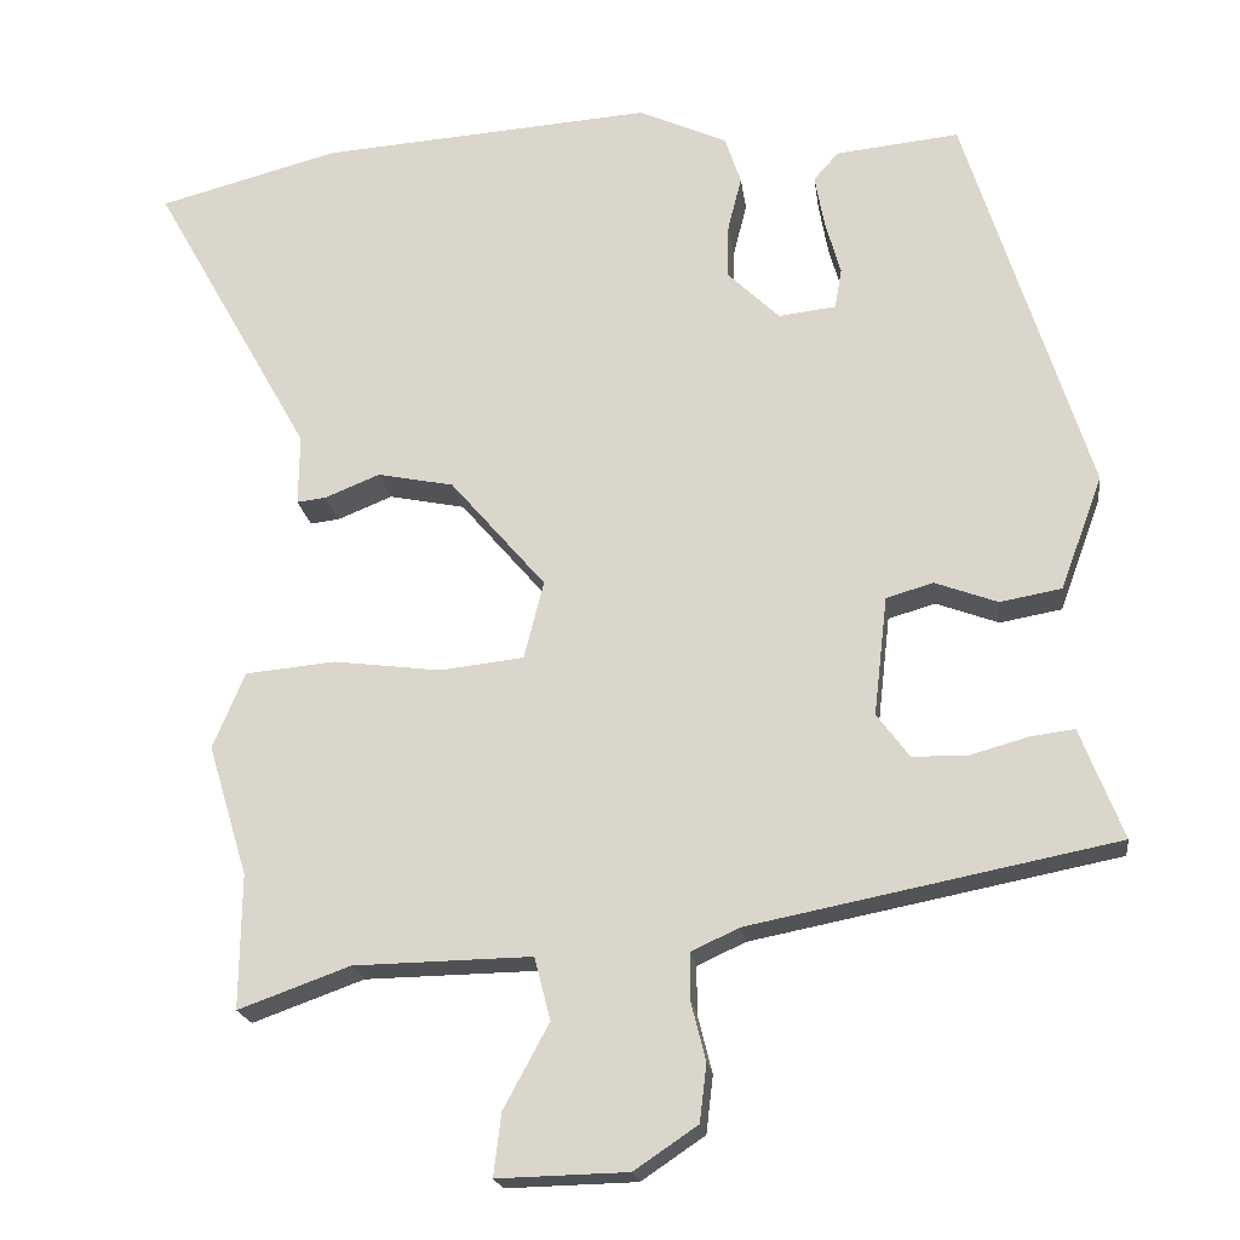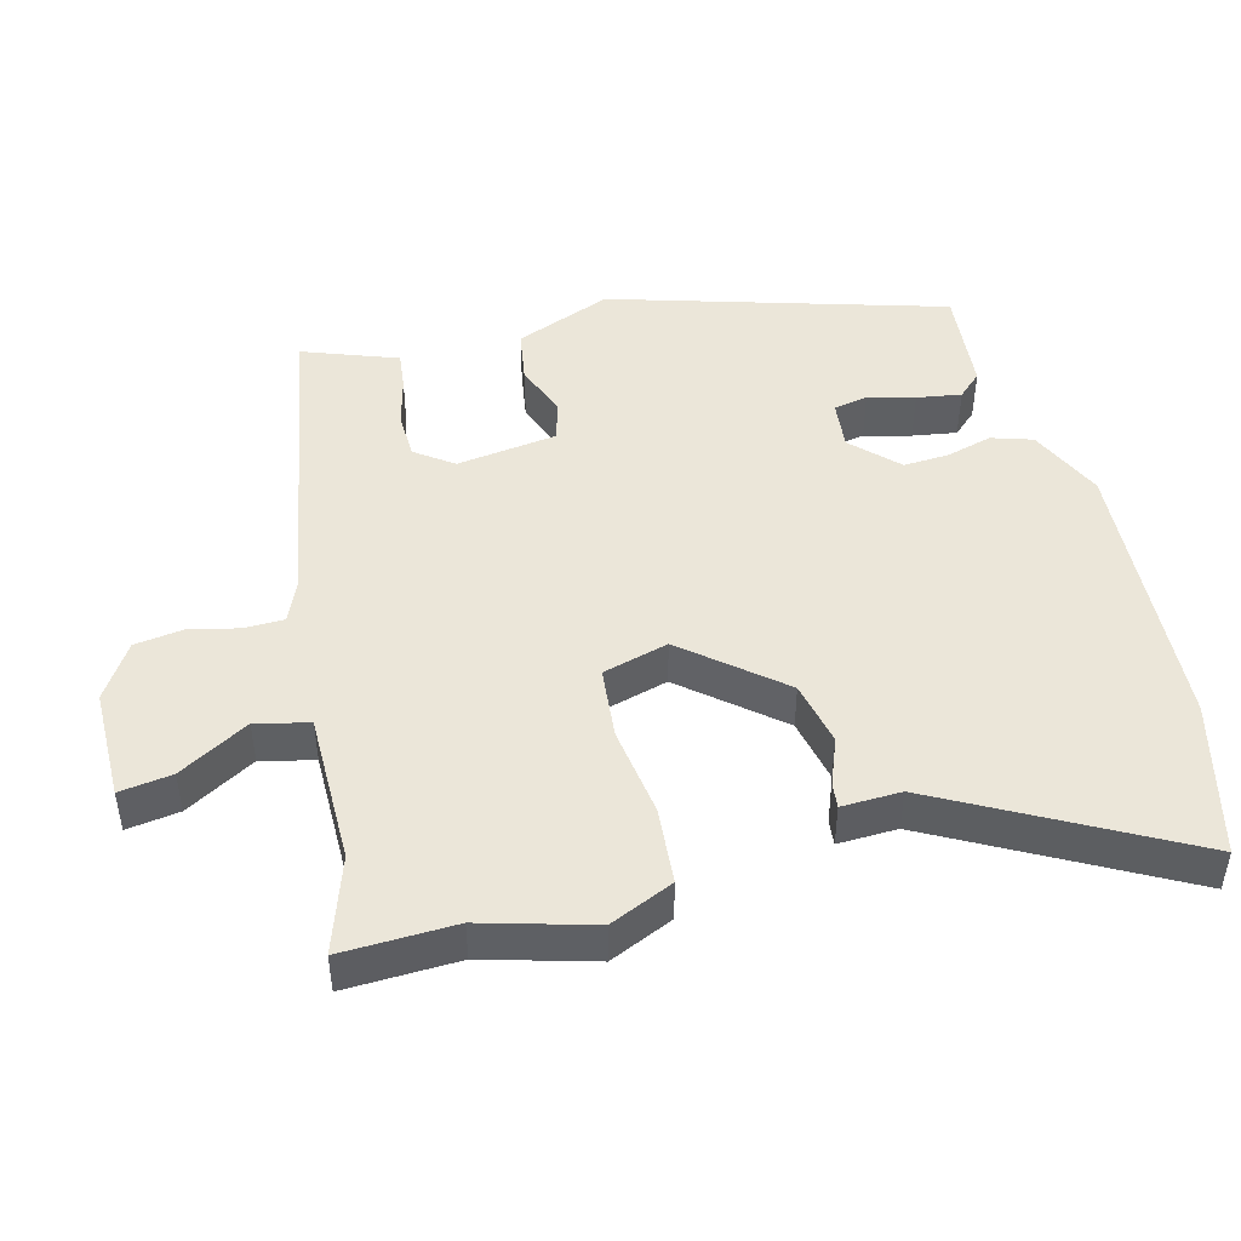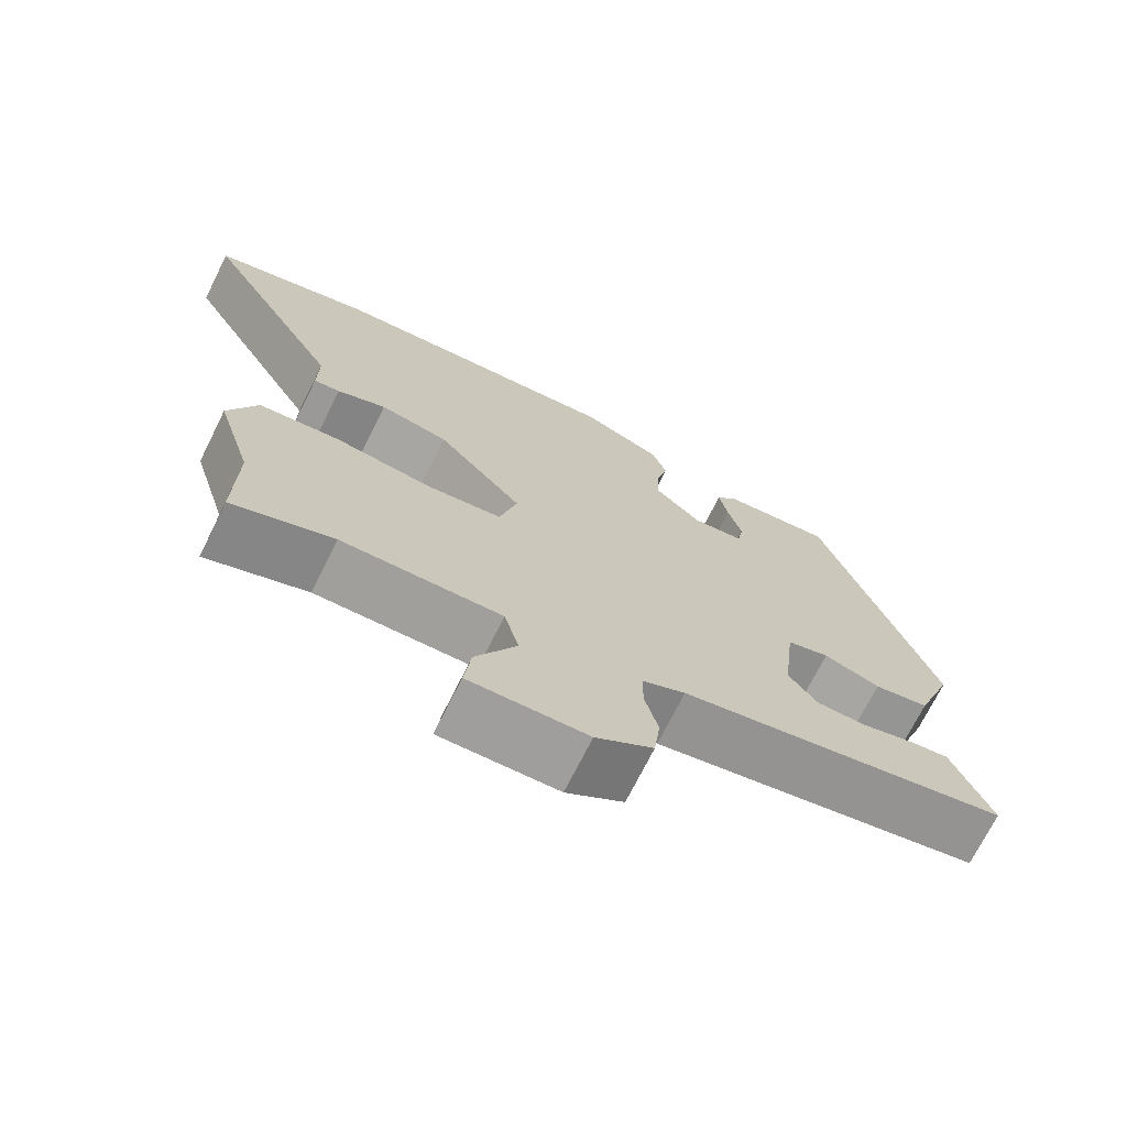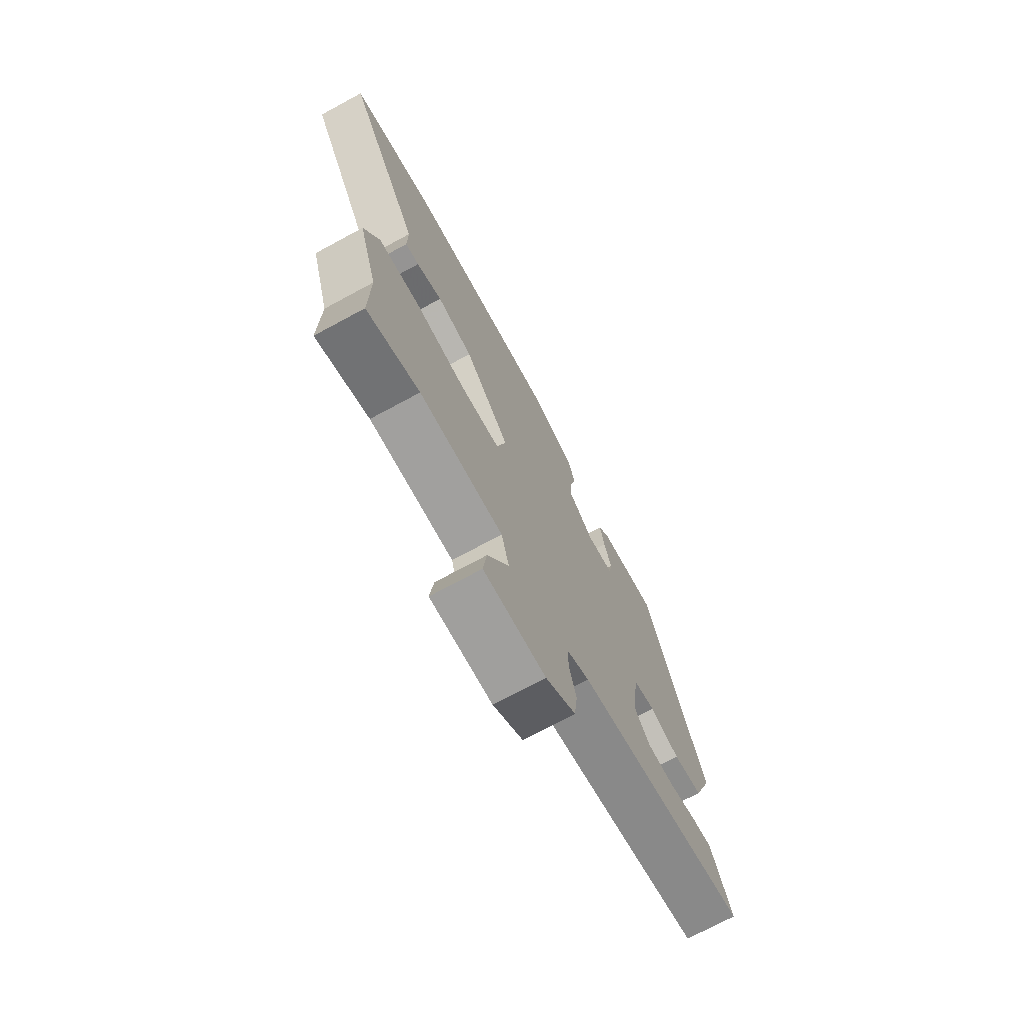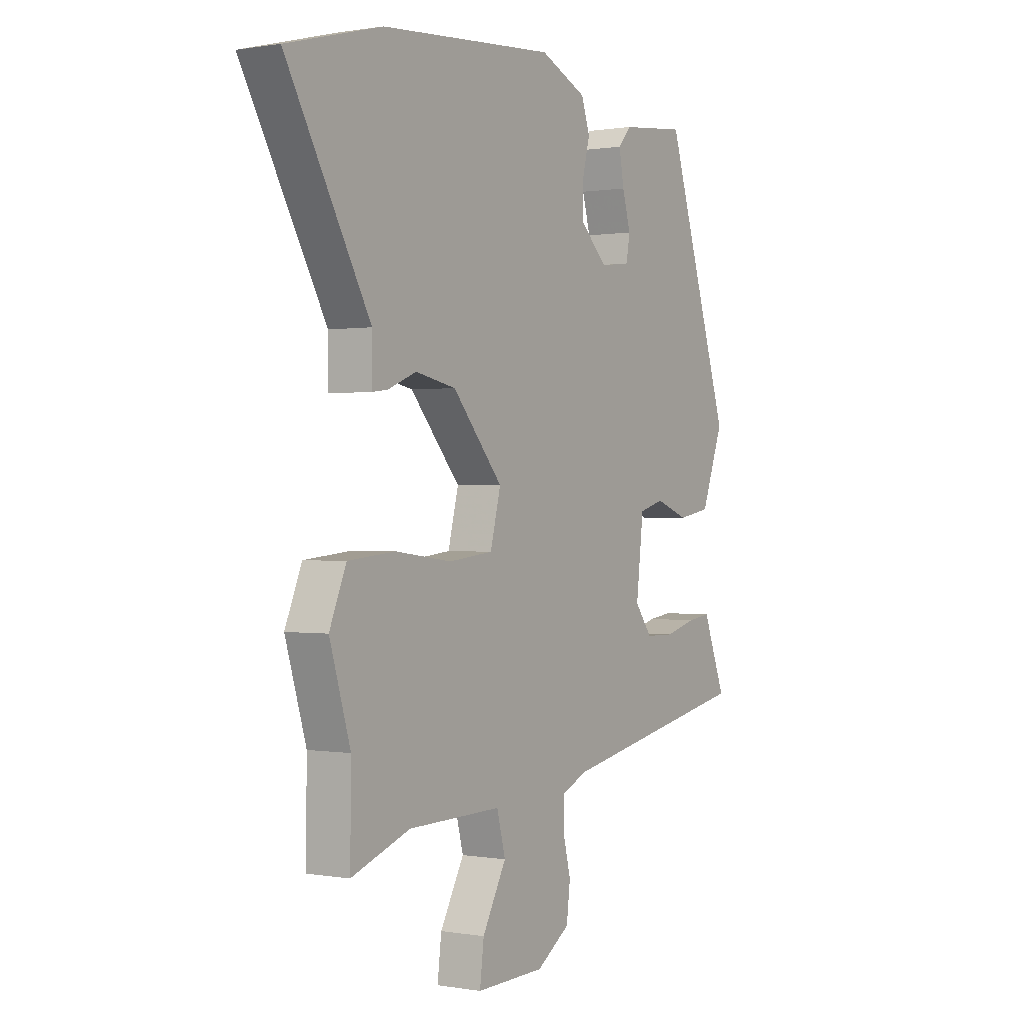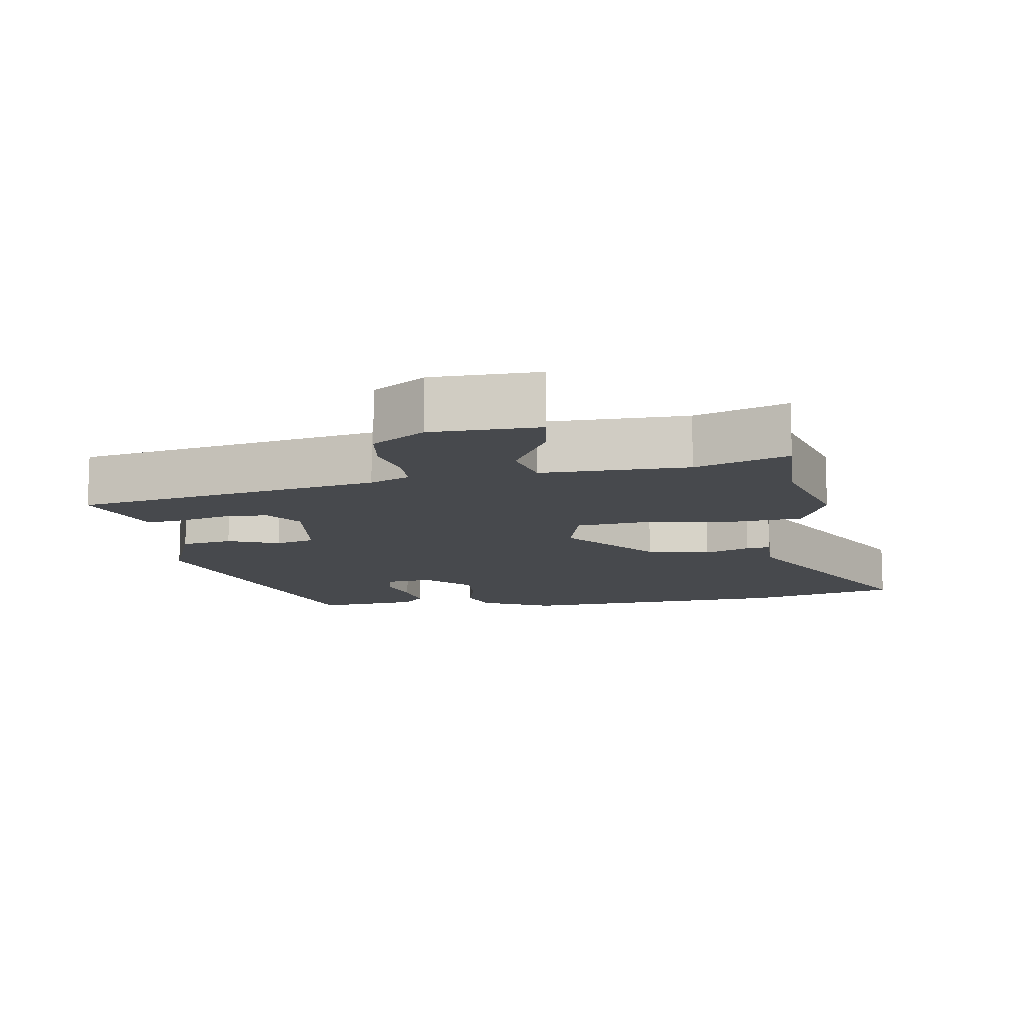
<metadata>
{"format":"obj","ext":"obj","renderer":"f3d","projection":"perspective","resolution":1024,"background":"white","views":[{"elev":-19.8,"azim":7.5,"up":"+Z"},{"elev":47.3,"azim":-105.7,"up":"+Y"},{"elev":-71.6,"azim":-26.5,"up":"+Z"},{"elev":-72.7,"azim":-61.6,"up":"+Z"},{"elev":0.4,"azim":-57.2,"up":"+Z"},{"elev":-12.0,"azim":-171.9,"up":"+Y"}]}
</metadata>
<code>
v -0.639 0.07 0.463
v -0.429 0.07 0.519
v -0.042 0.07 0.547
v 0.061 0.07 0.501
v 0.08 0.07 0.445
v 0.064 0.07 0.382
v 0.062 0.07 0.319
v 0.123 0.07 0.26
v 0.19 0.07 0.268
v 0.198 0.07 0.315
v 0.18 0.07 0.379
v 0.169 0.07 0.44
v 0.198 0.07 0.473
v 0.342 0.07 0.488
v 0.487 0.07 0.032
v 0.438 0.07 -0.101
v 0.366 0.07 -0.114
v 0.293 0.07 -0.087
v 0.238 0.07 -0.103
v 0.222 0.07 -0.242
v 0.26 0.07 -0.293
v 0.324 0.07 -0.294
v 0.392 0.07 -0.275
v 0.444 0.07 -0.268
v 0.458 0.07 -0.305
v 0.494 0.07 -0.397
v 0.066 0.07 -0.482
v 0.01 0.07 -0.508
v 0.01 0.07 -0.563
v 0.027 0.07 -0.631
v 0.019 0.07 -0.698
v -0.055 0.07 -0.748
v -0.207 0.07 -0.752
v -0.198 0.07 -0.679
v -0.145 0.07 -0.581
v -0.164 0.07 -0.508
v -0.371 0.07 -0.512
v -0.501 0.07 -0.559
v -0.499 0.07 -0.402
v -0.545 0.07 -0.25
v -0.508 0.07 -0.161
v -0.403 0.07 -0.151
v -0.278 0.07 -0.167
v -0.18 0.07 -0.156
v -0.157 0.07 -0.065
v -0.268 0.07 0.064
v -0.357 0.07 0.082
v -0.421 0.07 0.056
v -0.455 0.07 0.052
v -0.454 0.07 0.134
v -0.639 0 0.463
v -0.429 0 0.519
v -0.042 0 0.547
v 0.061 0 0.501
v 0.08 0 0.445
v 0.064 0 0.382
v 0.062 0 0.319
v 0.123 0 0.26
v 0.19 0 0.268
v 0.198 0 0.315
v 0.18 0 0.379
v 0.169 0 0.44
v 0.198 0 0.473
v 0.342 0 0.488
v 0.487 0 0.032
v 0.438 0 -0.101
v 0.366 0 -0.114
v 0.293 0 -0.087
v 0.238 0 -0.103
v 0.222 0 -0.242
v 0.26 0 -0.293
v 0.324 0 -0.294
v 0.392 0 -0.275
v 0.444 0 -0.268
v 0.458 0 -0.305
v 0.494 0 -0.397
v 0.066 0 -0.482
v 0.01 0 -0.508
v 0.01 0 -0.563
v 0.027 0 -0.631
v 0.019 0 -0.698
v -0.055 0 -0.748
v -0.207 0 -0.752
v -0.198 0 -0.679
v -0.145 0 -0.581
v -0.164 0 -0.508
v -0.371 0 -0.512
v -0.501 0 -0.559
v -0.499 0 -0.402
v -0.545 0 -0.25
v -0.508 0 -0.161
v -0.403 0 -0.151
v -0.278 0 -0.167
v -0.18 0 -0.156
v -0.157 0 -0.065
v -0.268 0 0.064
v -0.357 0 0.082
v -0.421 0 0.056
v -0.455 0 0.052
v -0.454 0 0.134
f 47 48 49 50
f 4 5 6
f 3 4 6
f 2 3 6
f 1 2 6
f 50 1 6
f 47 50 6
f 46 47 6
f 45 46 6 7
f 44 45 7 8
f 41 42 43
f 40 41 43
f 39 40 43
f 39 43 44
f 38 39 44
f 37 38 44
f 44 8 9
f 37 44 9
f 36 37 9
f 33 34 35
f 32 33 35
f 31 32 35
f 30 31 35
f 29 30 35
f 28 29 35 36
f 27 28 36 9
f 25 26 27
f 24 25 27
f 23 24 27
f 22 23 27
f 21 22 27
f 20 21 27
f 27 9 10
f 20 27 10
f 19 20 10
f 16 17 18
f 15 16 18
f 14 15 18
f 13 14 18
f 12 13 18
f 10 11 12
f 10 12 18
f 10 18 19
f 100 99 98 97
f 56 55 54
f 56 54 53
f 56 53 52
f 56 52 51
f 56 51 100
f 56 100 97
f 56 97 96
f 57 56 96 95
f 58 57 95 94
f 93 92 91
f 93 91 90
f 93 90 89
f 94 93 89
f 94 89 88
f 94 88 87
f 59 58 94
f 59 94 87
f 59 87 86
f 85 84 83
f 85 83 82
f 85 82 81
f 85 81 80
f 85 80 79
f 86 85 79 78
f 59 86 78 77
f 77 76 75
f 77 75 74
f 77 74 73
f 77 73 72
f 77 72 71
f 77 71 70
f 60 59 77
f 60 77 70
f 60 70 69
f 68 67 66
f 68 66 65
f 68 65 64
f 68 64 63
f 68 63 62
f 62 61 60
f 68 62 60
f 69 68 60
f 1 51 52 2
f 2 52 53 3
f 3 53 54 4
f 4 54 55 5
f 5 55 56 6
f 6 56 57 7
f 7 57 58 8
f 8 58 59 9
f 9 59 60 10
f 10 60 61 11
f 11 61 62 12
f 12 62 63 13
f 13 63 64 14
f 14 64 65 15
f 15 65 66 16
f 16 66 67 17
f 17 67 68 18
f 18 68 69 19
f 19 69 70 20
f 20 70 71 21
f 21 71 72 22
f 22 72 73 23
f 23 73 74 24
f 24 74 75 25
f 25 75 76 26
f 26 76 77 27
f 27 77 78 28
f 28 78 79 29
f 29 79 80 30
f 30 80 81 31
f 31 81 82 32
f 32 82 83 33
f 33 83 84 34
f 34 84 85 35
f 35 85 86 36
f 36 86 87 37
f 37 87 88 38
f 38 88 89 39
f 39 89 90 40
f 40 90 91 41
f 41 91 92 42
f 42 92 93 43
f 43 93 94 44
f 44 94 95 45
f 45 95 96 46
f 46 96 97 47
f 47 97 98 48
f 48 98 99 49
f 49 99 100 50
f 50 100 51 1

</code>
